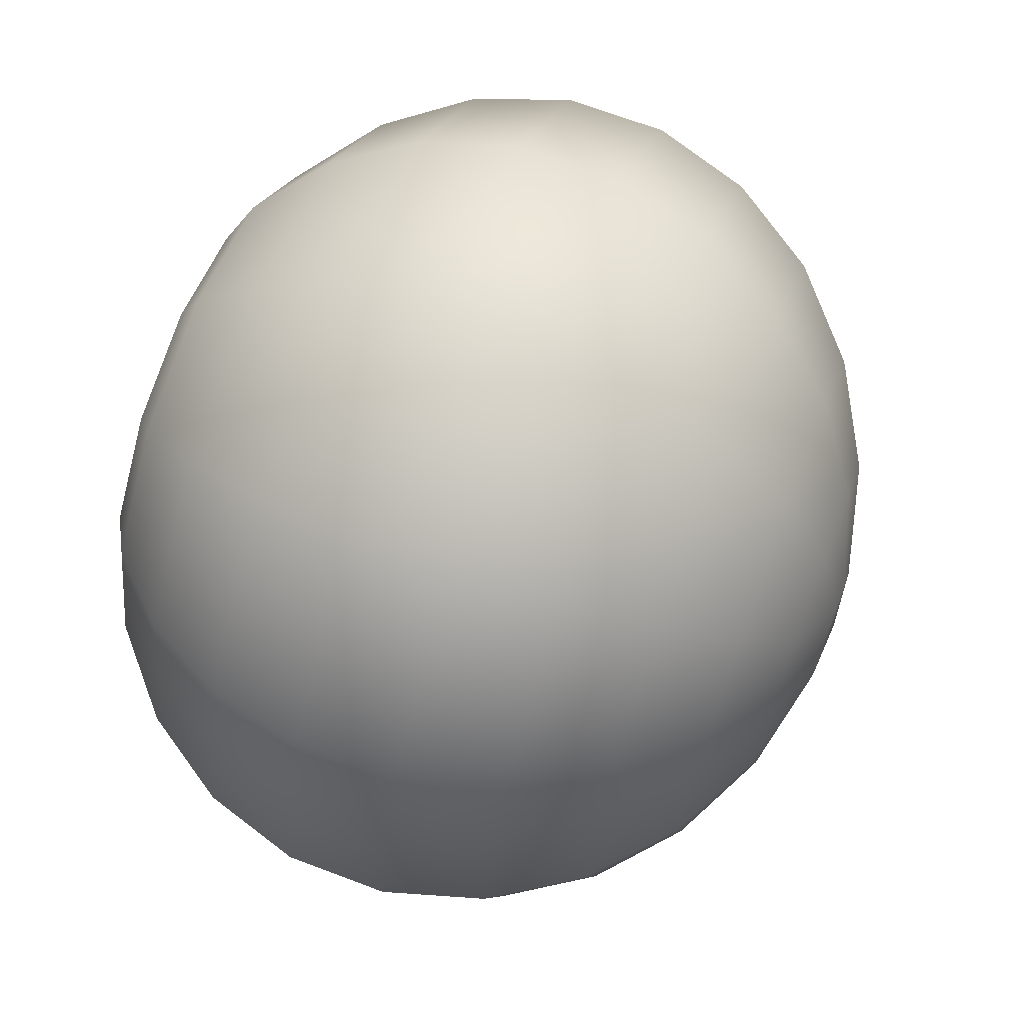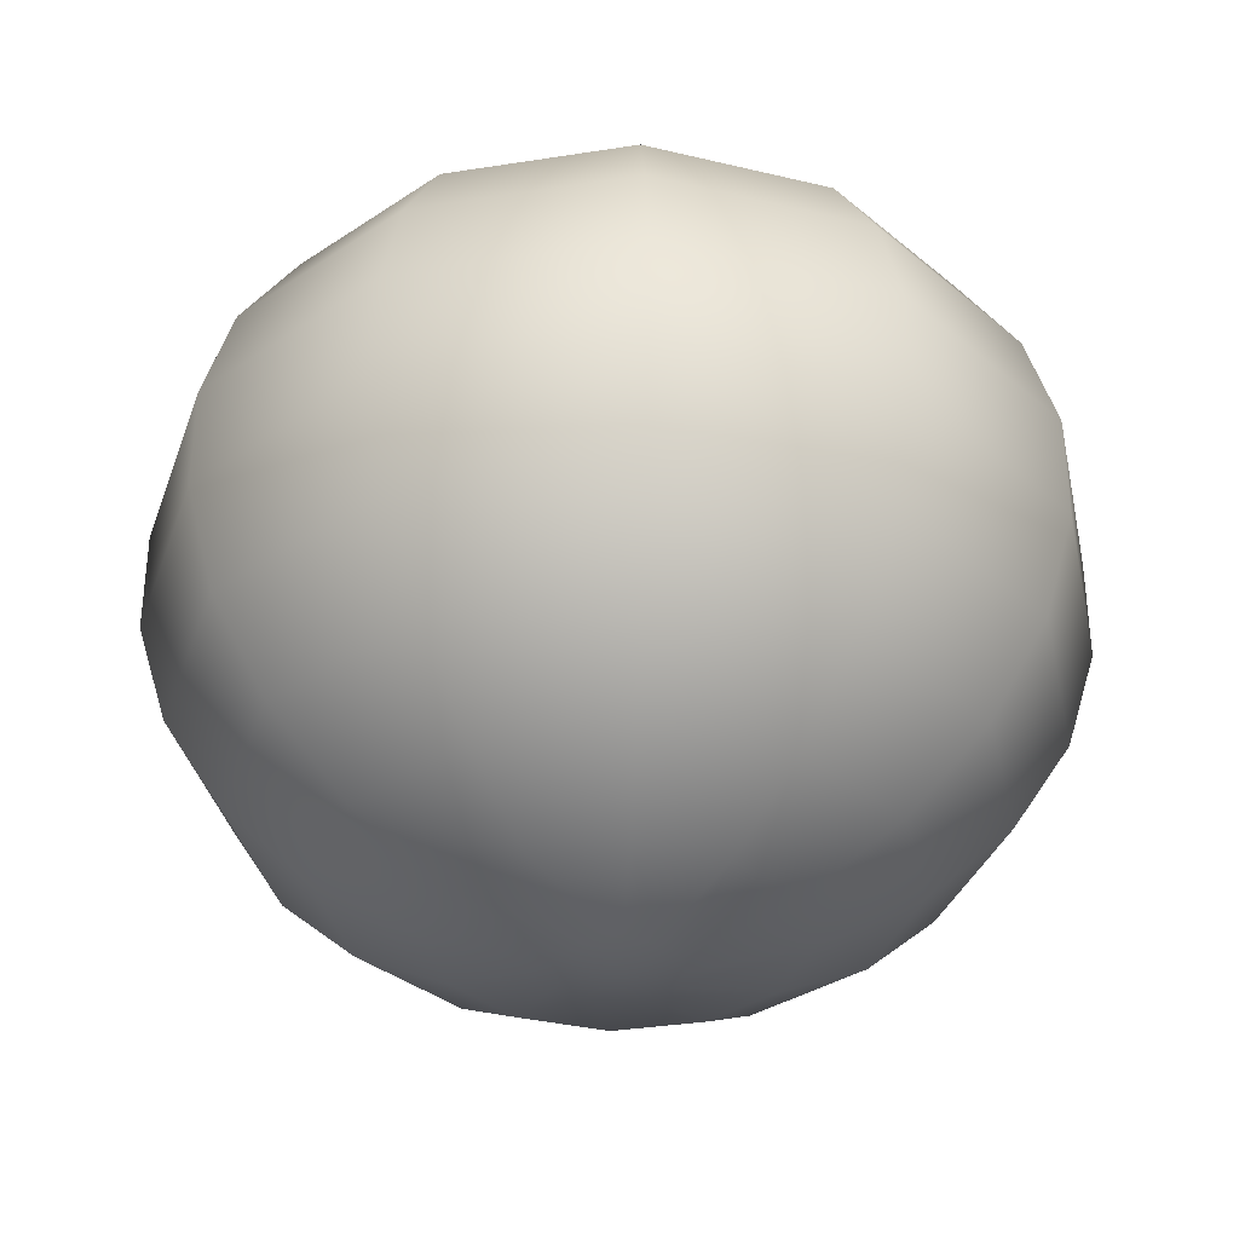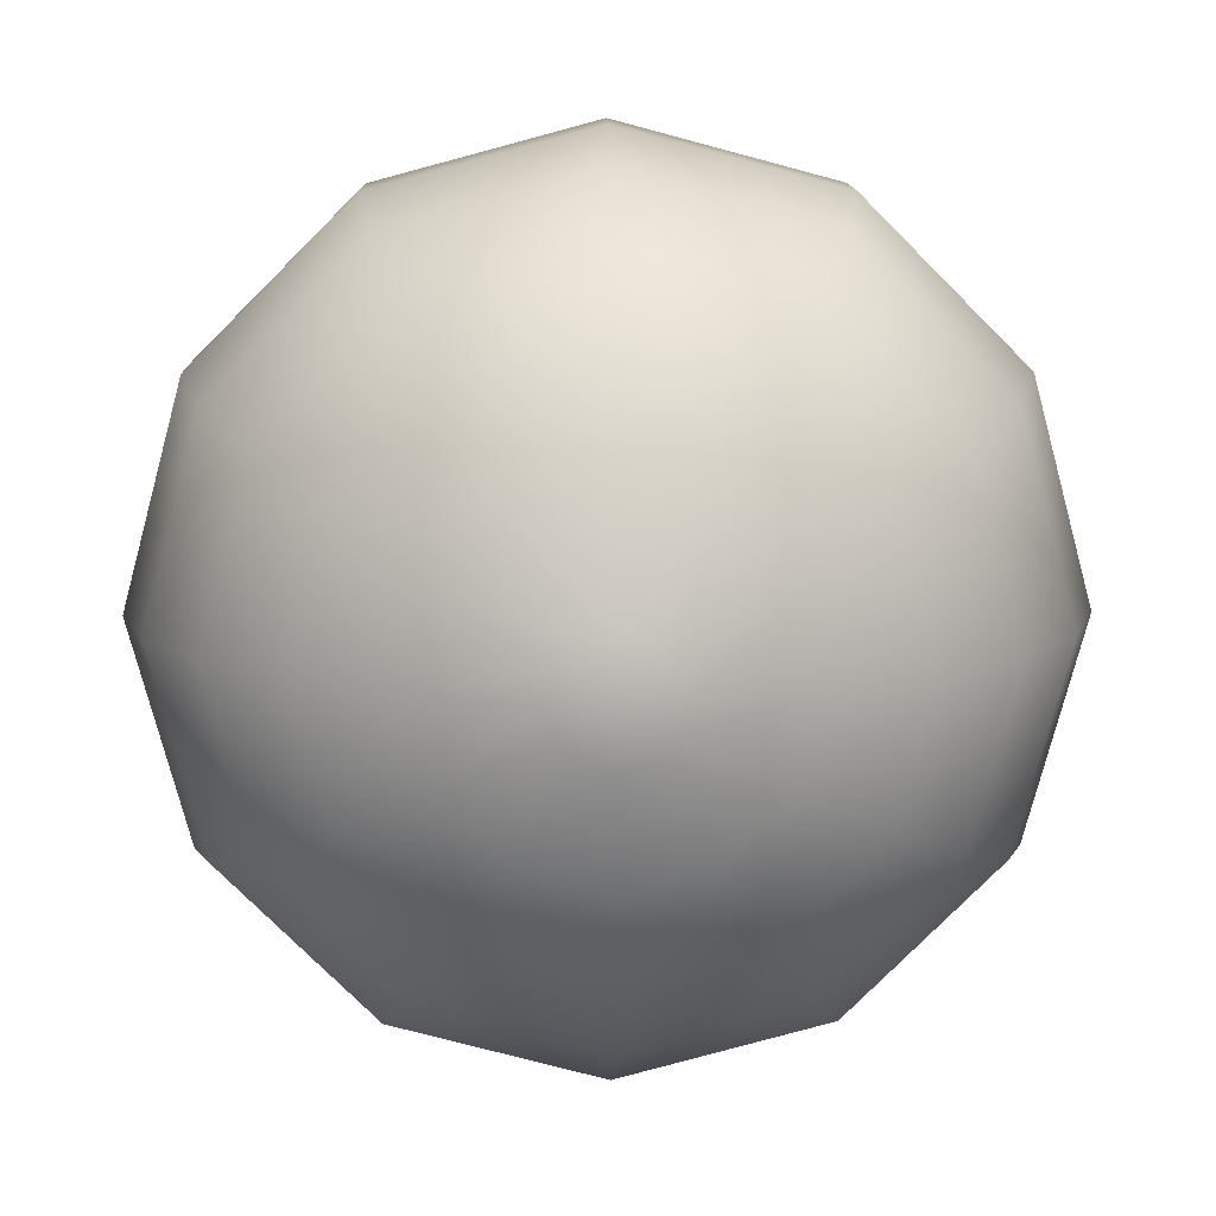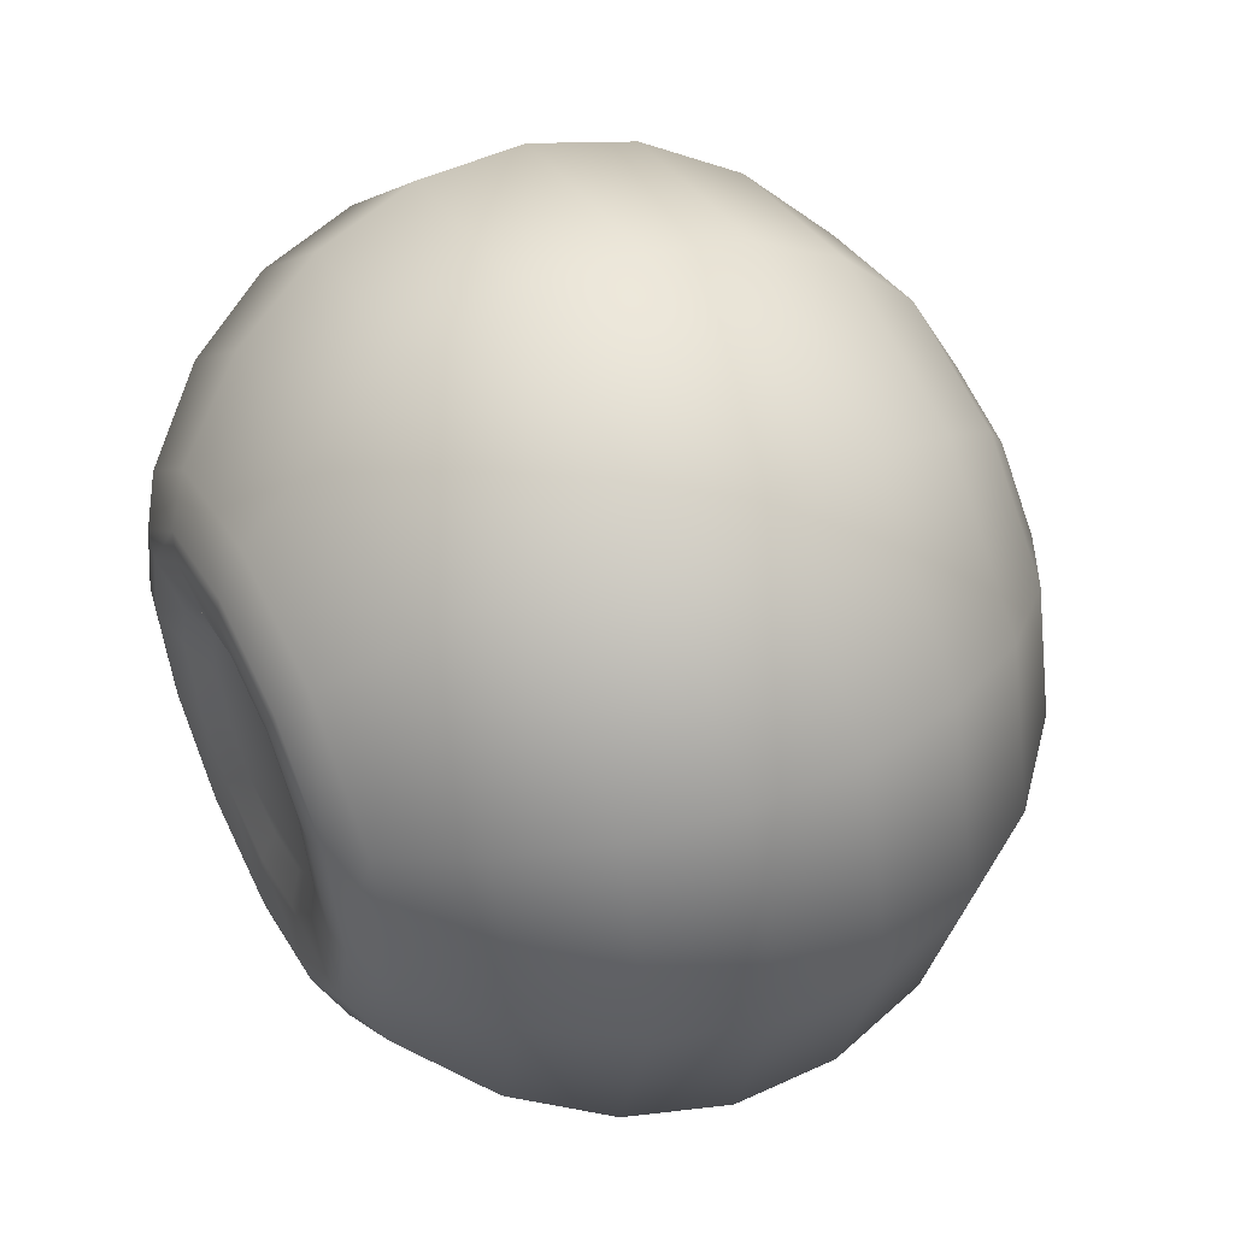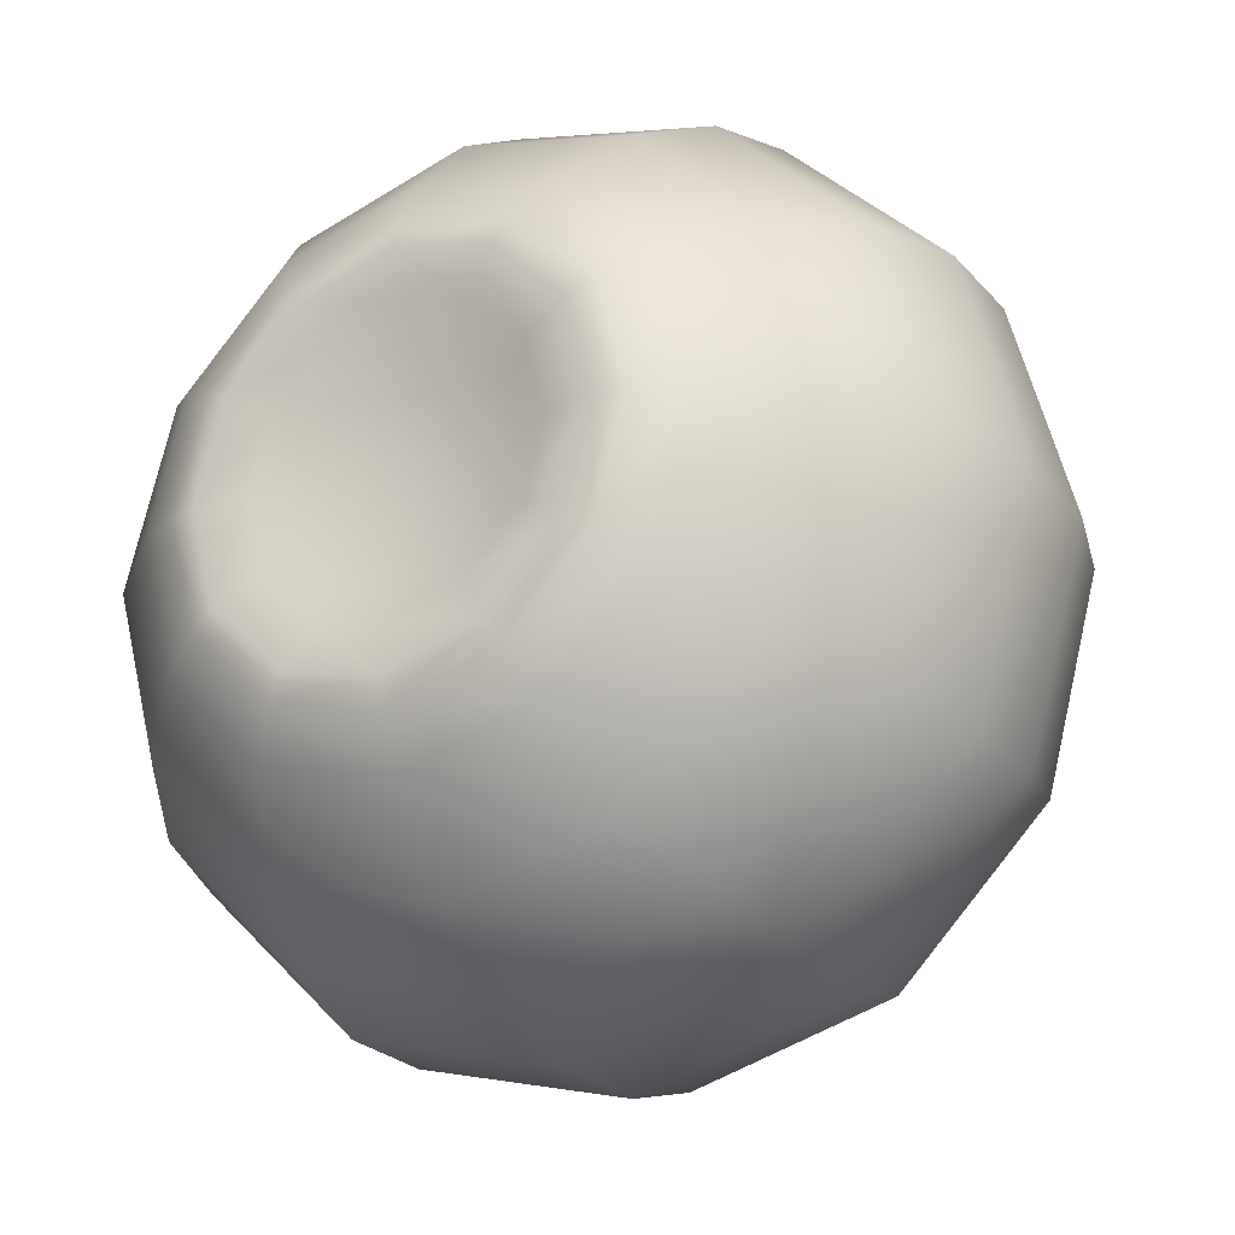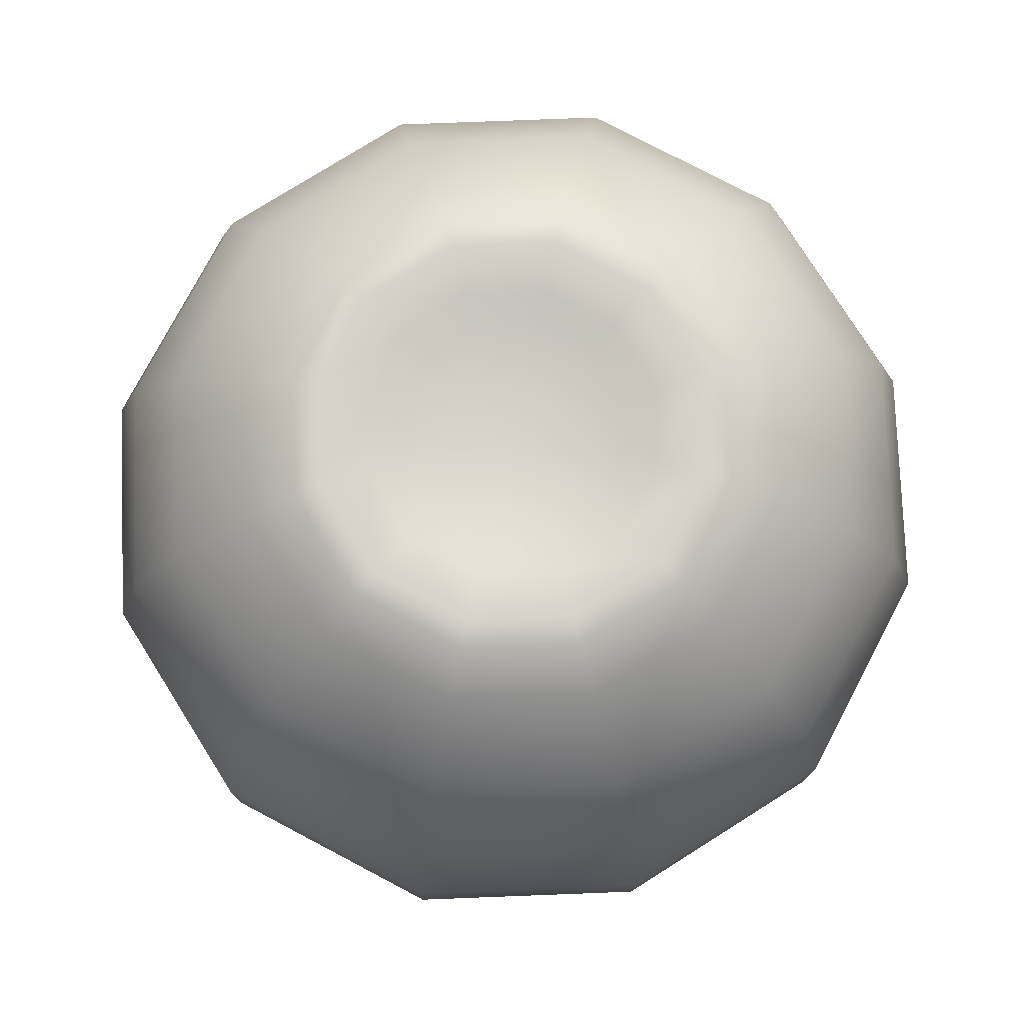
<metadata>
{"format":"obj","ext":"obj","renderer":"f3d","projection":"perspective","resolution":1024,"background":"white","views":[{"elev":68.2,"azim":-69.2,"up":"+Z"},{"elev":-34.3,"azim":177.0,"up":"+Y"},{"elev":12.0,"azim":-1.1,"up":"+Z"},{"elev":50.3,"azim":-116.9,"up":"+Z"},{"elev":-24.7,"azim":-149.4,"up":"+Z"},{"elev":77.1,"azim":72.8,"up":"+Y"}]}
</metadata>
<code>
g Blueberry_Low
v -0.06526 -0.881 -0.113
v 1.556e-08 -0.881 -0.1305
v 4.562e-08 -0.8209 -0.3827
v -0.1913 -0.8209 -0.3314
v -0.113 -0.881 -0.06526
v 7.257e-08 -0.7049 -0.6088
v -0.3314 -0.8209 -0.1913
v -0.1305 -0.881 -7.78e-09
v -0.3044 -0.7049 -0.5272
v 9.458e-08 -0.5409 -0.7934
v -0.3827 -0.8209 -2.281e-08
v -0.113 -0.881 0.06526
v -0.5272 -0.7049 -0.3044
v -0.3967 -0.5409 -0.6871
v 1.101e-07 -0.34 -0.9239
v -0.3314 -0.8209 0.1913
v -0.06526 -0.881 0.113
v -0.6088 -0.7049 -3.629e-08
v -0.6871 -0.5409 -0.3967
v -0.4619 -0.34 -0.8001
v 1.182e-07 -0.116 -0.9914
v -0.1913 -0.8209 0.3314
v -3.89e-09 -0.881 0.1305
v -0.5272 -0.7049 0.3044
v -0.7934 -0.5409 -4.729e-08
v -0.8001 -0.34 -0.4619
v -0.4957 -0.116 -0.8586
v 1.182e-07 0.116 -0.9914
v -1.14e-08 -0.8209 0.3827
v 0.06526 -0.881 0.113
v -0.3044 -0.7049 0.5272
v -0.6871 -0.5409 0.3967
v -0.9239 -0.34 -5.507e-08
v -0.8586 -0.116 -0.4957
v -0.4957 0.116 -0.8586
v 1.101e-07 0.34 -0.9239
v 0.1913 -0.8209 0.3314
v 0.113 -0.881 0.06526
v -1.814e-08 -0.7049 0.6088
v -0.3967 -0.5409 0.6871
v -0.8001 -0.34 0.4619
v -0.9914 -0.116 -5.909e-08
v -0.8586 0.116 -0.4957
v -0.4619 0.34 -0.8001
v 9.458e-08 0.5409 -0.7934
v -0.3967 0.5409 -0.6871
v 7.257e-08 0.7049 -0.6088
v -0.8001 0.34 -0.4619
v -0.9914 0.116 -5.909e-08
v -0.8586 -0.116 0.4957
v -0.4619 -0.34 0.8001
v -0.3044 0.7049 -0.5272
v 5.96e-08 0.7595 -0.5
v -0.6871 0.5409 -0.3967
v -0.9239 0.34 -5.507e-08
v -0.8586 0.116 0.4957
v -2.364e-08 -0.5409 0.7934
v -0.4957 -0.116 0.8586
v 0.3044 -0.7049 0.5272
v -2.753e-08 -0.34 0.9239
v 0.3314 -0.8209 0.1913
v 0.1305 -0.881 0
v 0.3967 -0.5409 0.6871
v 0.3827 -0.8209 0
v 0.113 -0.881 -0.06526
v 0.5272 -0.7049 0.3044
v 0.3314 -0.8209 -0.1913
v 0.06526 -0.881 -0.113
v 0.6088 -0.7049 0
v 0.6871 -0.5409 0.3967
v 0.4619 -0.34 0.8001
v 0.1913 -0.8209 -0.3314
v 1.556e-08 -0.881 -0.1305
v 4.562e-08 -0.8209 -0.3827
v 0.5272 -0.7049 -0.3044
v 0.3044 -0.7049 -0.5272
v 7.257e-08 -0.7049 -0.6088
v 0.7934 -0.5409 0
v 0.6871 -0.5409 -0.3967
v 0.3967 -0.5409 -0.6871
v 9.458e-08 -0.5409 -0.7934
v 0.8001 -0.34 0.4619
v 0.9239 -0.34 0
v 0.8001 -0.34 -0.4619
v 0.4619 -0.34 -0.8001
v 1.101e-07 -0.34 -0.9239
v 0.4957 -0.116 -0.8586
v 1.182e-07 -0.116 -0.9914
v 0.8586 -0.116 -0.4957
v 0.9914 -0.116 0
v 0.8586 -0.116 0.4957
v 0.4957 -0.116 0.8586
v 0.4957 0.116 -0.8586
v 1.182e-07 0.116 -0.9914
v 0.8586 0.116 -0.4957
v 0.9914 0.116 0
v 0.8586 0.116 0.4957
v 0.4619 0.34 -0.8001
v 1.101e-07 0.34 -0.9239
v 0.8001 0.34 -0.4619
v 0.9239 0.34 0
v 0.3967 0.5409 -0.6871
v 9.458e-08 0.5409 -0.7934
v 0.6871 0.5409 -0.3967
v 0.3044 0.7049 -0.5272
v 7.257e-08 0.7049 -0.6088
v 0.4957 0.116 0.8586
v 0.8001 0.34 0.4619
v 0.7934 0.5409 0
v 0.5272 0.7049 -0.3044
v 0.25 0.7595 -0.433
v 5.96e-08 0.7595 -0.5
v 6.332e-08 0.7695 -0.4413
v 0.433 0.7595 -0.25
v 0.6088 0.7049 0
v 0.6871 0.5409 0.3967
v 0.2207 0.7695 -0.3822
v 0.5 0.7595 0
v 0.5272 0.7049 0.3044
v 0.1648 0.753 -0.2854
v 3.928e-08 0.753 -0.3295
v 3.085e-08 0.7177 -0.2588
v 0.1294 0.7177 -0.2241
v 0.2854 0.753 -0.1648
v 0.2241 0.7177 -0.1294
v 0.3822 0.7695 -0.2207
v 0.3295 0.753 0
v 0.2588 0.7177 0
v 0.4413 0.7695 -5.573e-08
v 0.2854 0.753 0.1648
v 0.2241 0.7177 0.1294
v 0.433 0.7595 0.25
v 0.3822 0.7695 0.2207
v 0.1648 0.753 0.2854
v 0.1294 0.7177 0.2241
v 0.25 0.7595 0.433
v 0.2207 0.7695 0.3822
v -9.821e-09 0.753 0.3295
v -7.713e-09 0.7177 0.2588
v 0.3044 0.7049 0.5272
v -1.49e-08 0.7595 0.5
v -2.066e-08 0.7695 0.4413
v -0.1648 0.753 0.2854
v -0.1294 0.7177 0.2241
v 0.3967 0.5409 0.6871
v -1.814e-08 0.7049 0.6088
v -0.25 0.7595 0.433
v -0.2207 0.7695 0.3822
v -0.2854 0.753 0.1648
v -0.2241 0.7177 0.1294
v 0.4619 0.34 0.8001
v -2.364e-08 0.5409 0.7934
v -0.3044 0.7049 0.5272
v -0.433 0.7595 0.25
v -0.3822 0.7695 0.2207
v -0.3295 0.753 -1.964e-08
v -0.2588 0.7177 -1.543e-08
v -2.753e-08 0.34 0.9239
v -0.3967 0.5409 0.6871
v -0.5272 0.7049 0.3044
v -0.5 0.7595 -2.98e-08
v -0.4413 0.7695 -3.209e-08
v -0.2854 0.753 -0.1648
v -0.2241 0.7177 -0.1294
v -2.955e-08 0.116 0.9914
v -0.4619 0.34 0.8001
v -0.6871 0.5409 0.3967
v -0.6088 0.7049 -3.629e-08
v -0.433 0.7595 -0.25
v -0.3822 0.7695 -0.2207
v -0.1648 0.753 -0.2854
v -0.1294 0.7177 -0.2241
v 3.928e-08 0.753 -0.3295
v 3.085e-08 0.7177 -0.2588
v -0.2207 0.7695 -0.3822
v 6.332e-08 0.7695 -0.4413
v -0.25 0.7595 -0.433
v -0.5272 0.7049 -0.3044
v -0.7934 0.5409 -4.729e-08
v -0.8001 0.34 0.4619
v -0.4957 0.116 0.8586
v -2.955e-08 -0.116 0.9914
v 0.1294 0.7177 -0.2241
v 0.2241 0.7177 -0.1294
v 0 0.7177 0
v 3.085e-08 0.7177 -0.2588
v 0.2588 0.7177 0
v -0.1294 0.7177 -0.2241
v 0.2241 0.7177 0.1294
v -0.2241 0.7177 -0.1294
v 0.1294 0.7177 0.2241
v -0.2588 0.7177 -1.543e-08
v -7.713e-09 0.7177 0.2588
v -0.2241 0.7177 0.1294
v -0.1294 0.7177 0.2241
v 0.06526 -0.881 -0.113
v 0 -0.8886 0
v 0.113 -0.881 -0.06526
v 1.556e-08 -0.881 -0.1305
v 0.1305 -0.881 0
v -0.06526 -0.881 -0.113
v 0.113 -0.881 0.06526
v -0.113 -0.881 -0.06526
v 0.06526 -0.881 0.113
v -0.1305 -0.881 -7.78e-09
v -3.89e-09 -0.881 0.1305
v -0.113 -0.881 0.06526
v -0.06526 -0.881 0.113
g Blueberry_Low_0
f 3 2 1
f 4 3 1
f 4 1 5
f 6 3 4
f 7 4 5
f 7 5 8
f 9 6 4
f 9 4 7
f 10 6 9
f 11 7 8
f 11 8 12
f 13 9 7
f 13 7 11
f 14 10 9
f 14 9 13
f 15 10 14
f 16 11 12
f 16 12 17
f 18 13 11
f 18 11 16
f 19 14 13
f 19 13 18
f 20 15 14
f 20 14 19
f 21 15 20
f 22 16 17
f 22 17 23
f 24 18 16
f 24 16 22
f 25 19 18
f 25 18 24
f 26 20 19
f 26 19 25
f 27 21 20
f 27 20 26
f 28 21 27
f 29 22 23
f 29 23 30
f 31 24 22
f 31 22 29
f 32 25 24
f 32 24 31
f 33 26 25
f 33 25 32
f 34 27 26
f 34 26 33
f 35 28 27
f 35 27 34
f 36 28 35
f 37 29 30
f 37 30 38
f 39 31 29
f 39 29 37
f 40 32 31
f 40 31 39
f 41 33 32
f 41 32 40
f 42 34 33
f 42 33 41
f 43 35 34
f 43 34 42
f 44 36 35
f 44 35 43
f 45 36 44
f 46 45 44
f 47 45 46
f 48 44 43
f 46 44 48
f 49 43 42
f 48 43 49
f 50 42 41
f 49 42 50
f 51 41 40
f 50 41 51
f 52 47 46
f 47 52 53
f 54 46 48
f 52 46 54
f 55 48 49
f 54 48 55
f 56 49 50
f 55 49 56
f 51 40 57
f 57 40 39
f 58 50 51
f 56 50 58
f 57 39 59
f 59 39 37
f 60 51 57
f 58 51 60
f 59 37 61
f 61 37 38
f 61 38 62
f 63 57 59
f 60 57 63
f 64 61 62
f 64 62 65
f 66 59 61
f 63 59 66
f 66 61 64
f 67 64 65
f 67 65 68
f 69 66 64
f 69 64 67
f 70 63 66
f 70 66 69
f 71 60 63
f 71 63 70
f 72 67 68
f 72 68 73
f 74 72 73
f 75 69 67
f 75 67 72
f 76 72 74
f 76 75 72
f 77 76 74
f 78 70 69
f 78 69 75
f 79 75 76
f 79 78 75
f 80 76 77
f 80 79 76
f 81 80 77
f 82 70 78
f 82 71 70
f 83 78 79
f 83 82 78
f 84 79 80
f 84 83 79
f 85 80 81
f 85 84 80
f 86 85 81
f 87 85 86
f 88 87 86
f 89 84 85
f 87 89 85
f 90 83 84
f 89 90 84
f 91 82 83
f 90 91 83
f 92 71 82
f 91 92 82
f 93 87 88
f 94 93 88
f 95 89 87
f 93 95 87
f 96 90 89
f 95 96 89
f 97 91 90
f 96 97 90
f 98 93 94
f 99 98 94
f 100 95 93
f 98 100 93
f 101 96 95
f 100 101 95
f 102 98 99
f 103 102 99
f 104 100 98
f 102 104 98
f 105 102 103
f 106 105 103
f 97 107 91
f 107 92 91
f 108 97 96
f 101 108 96
f 109 101 100
f 104 109 100
f 110 104 102
f 105 110 102
f 105 106 111
f 106 112 111
f 111 112 113
f 105 111 114
f 110 105 114
f 110 115 104
f 115 109 104
f 109 116 101
f 116 108 101
f 117 111 113
f 114 111 117
f 110 114 118
f 115 110 118
f 115 119 109
f 119 116 109
f 117 113 120
f 113 121 120
f 120 121 122
f 123 120 122
f 124 120 123
f 117 120 124
f 125 124 123
f 126 114 117
f 126 117 124
f 114 126 118
f 124 125 127
f 126 124 127
f 125 128 127
f 126 129 118
f 129 126 127
f 130 127 128
f 129 127 130
f 131 130 128
f 132 118 129
f 115 118 132
f 119 115 132
f 133 129 130
f 133 132 129
f 134 130 131
f 133 130 134
f 135 134 131
f 119 132 136
f 136 132 133
f 137 133 134
f 137 136 133
f 138 134 135
f 137 134 138
f 139 138 135
f 140 119 136
f 119 140 116
f 141 136 137
f 140 136 141
f 142 137 138
f 142 141 137
f 143 138 139
f 142 138 143
f 144 143 139
f 140 145 116
f 116 145 108
f 146 140 141
f 140 146 145
f 147 141 142
f 146 141 147
f 148 142 143
f 148 147 142
f 149 143 144
f 148 143 149
f 150 149 144
f 145 151 108
f 108 151 97
f 151 107 97
f 146 152 145
f 145 152 151
f 153 146 147
f 146 153 152
f 154 147 148
f 153 147 154
f 155 148 149
f 155 154 148
f 156 149 150
f 155 149 156
f 157 156 150
f 151 158 107
f 152 158 151
f 153 159 152
f 152 159 158
f 160 153 154
f 153 160 159
f 161 154 155
f 160 154 161
f 162 155 156
f 162 161 155
f 163 156 157
f 162 156 163
f 164 163 157
f 158 165 107
f 107 165 92
f 159 166 158
f 158 166 165
f 160 167 159
f 159 167 166
f 168 160 161
f 160 168 167
f 169 161 162
f 168 161 169
f 170 162 163
f 170 169 162
f 171 163 164
f 170 163 171
f 172 171 164
f 173 171 172
f 174 173 172
f 175 171 173
f 175 170 171
f 176 175 173
f 176 53 175
f 175 177 170
f 53 177 175
f 177 169 170
f 52 177 53
f 178 169 177
f 52 178 177
f 178 168 169
f 178 52 54
f 168 178 179
f 178 54 179
f 168 179 167
f 179 54 55
f 167 179 180
f 179 55 180
f 167 180 166
f 180 55 56
f 166 180 181
f 180 56 181
f 166 181 165
f 181 56 58
f 165 181 182
f 181 58 182
f 165 182 92
f 182 58 60
f 92 182 71
f 182 60 71
f 185 184 183
f 185 183 186
f 185 187 184
f 185 186 188
f 185 189 187
f 185 188 190
f 185 191 189
f 185 190 192
f 185 193 191
f 185 192 194
f 185 195 193
f 185 194 195
f 198 197 196
f 196 197 199
f 200 197 198
f 199 197 201
f 202 197 200
f 201 197 203
f 204 197 202
f 203 197 205
f 206 197 204
f 205 197 207
f 208 197 206
f 207 197 208

</code>
